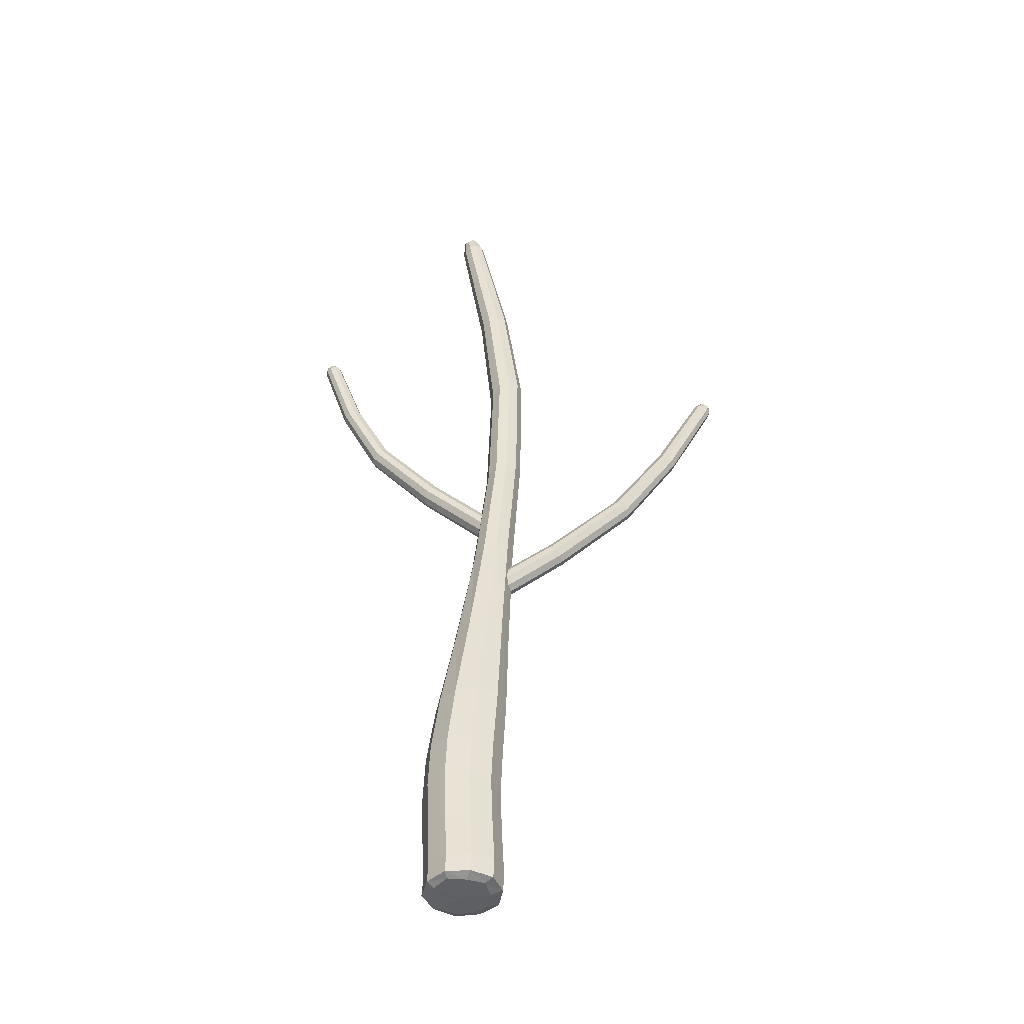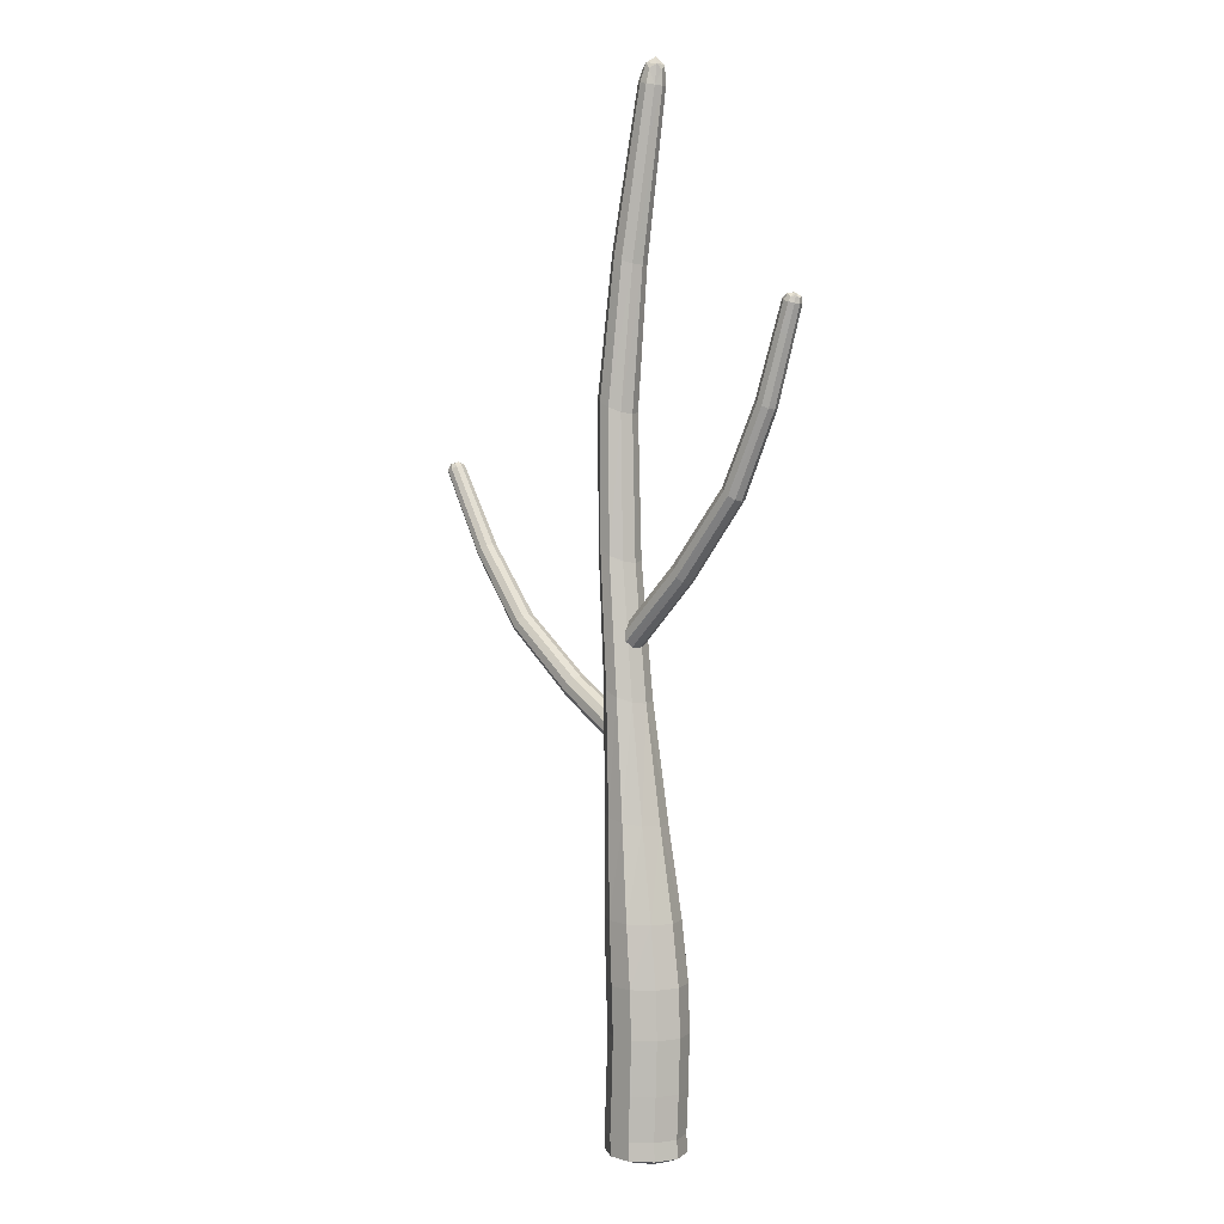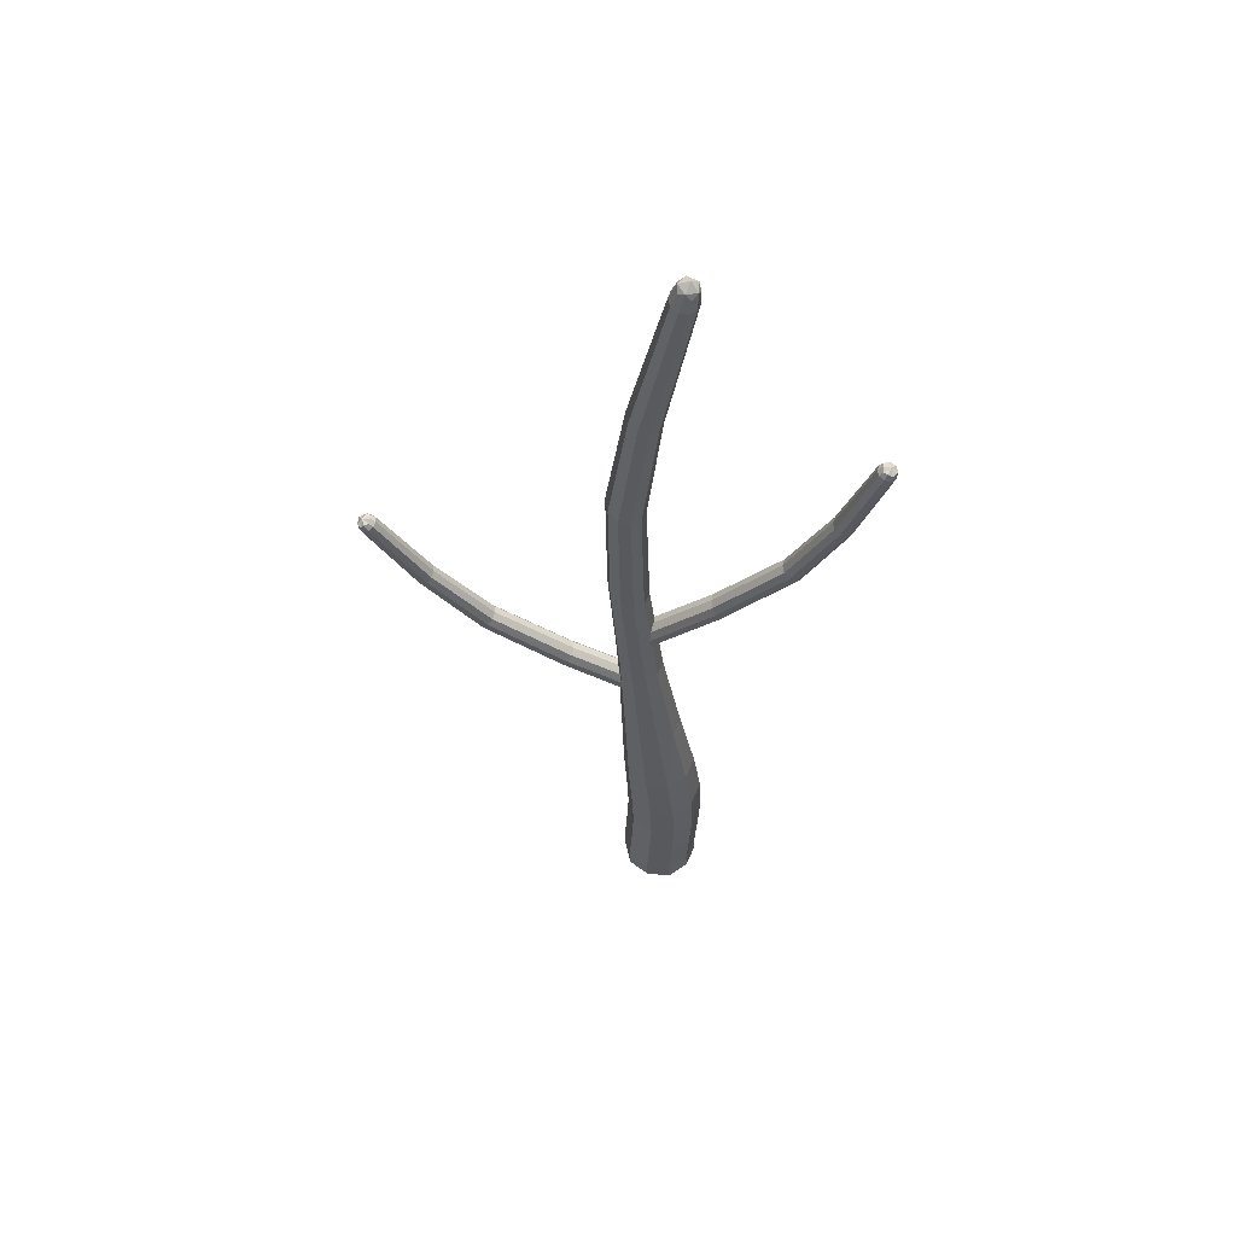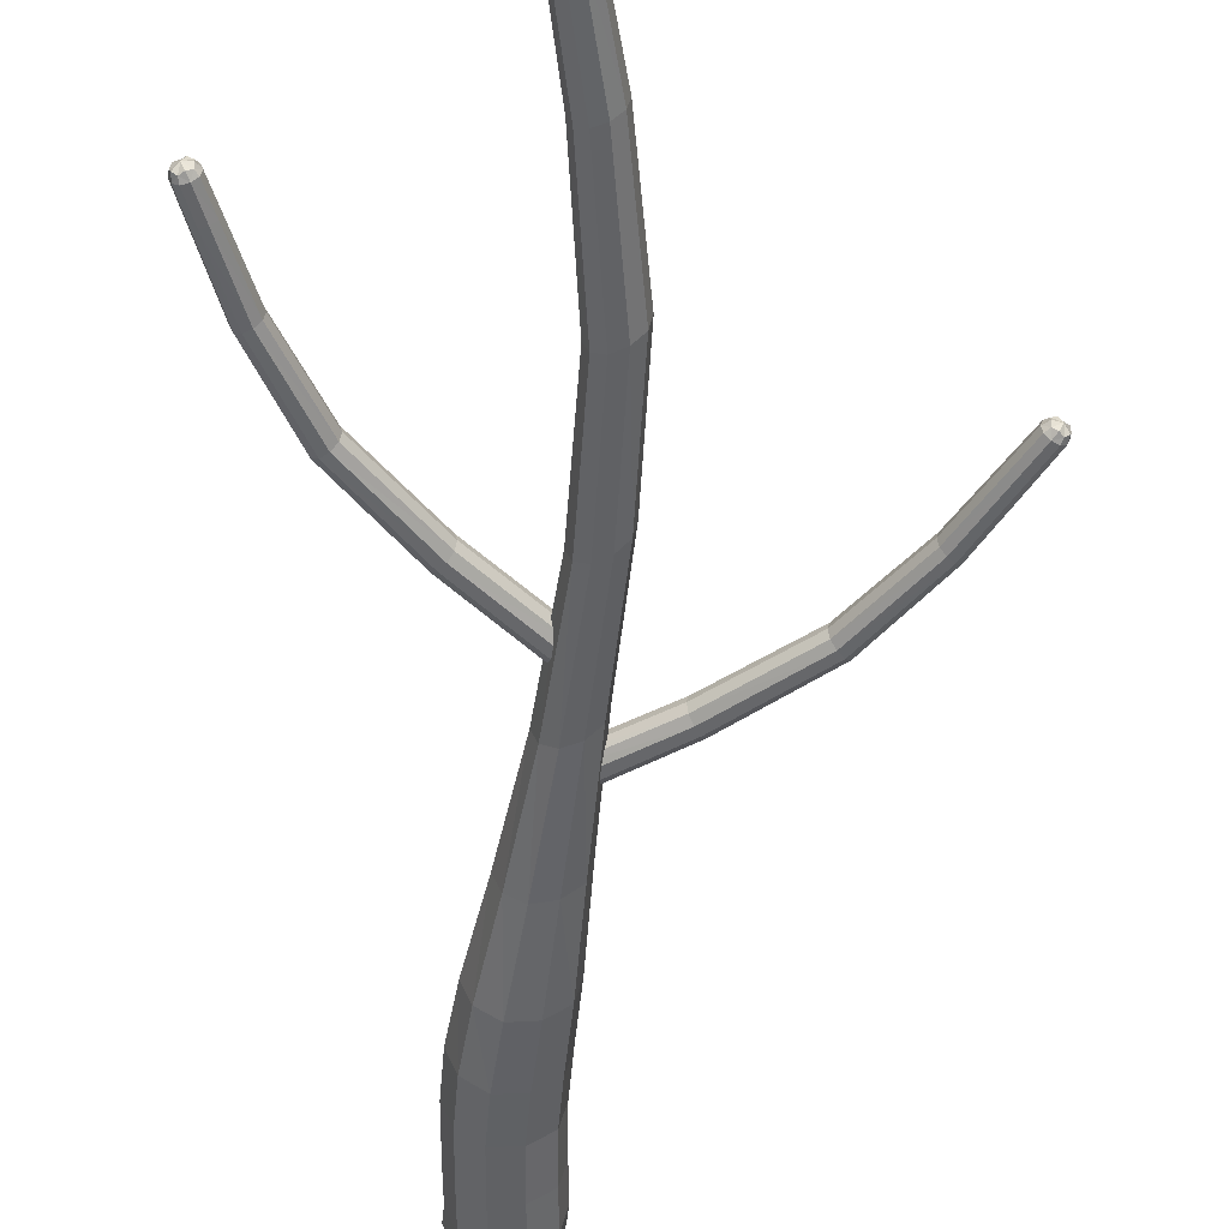
<metadata>
{"format":"obj","ext":"obj","renderer":"f3d","projection":"perspective","resolution":1024,"background":"white","views":[{"elev":-45.5,"azim":-171.8,"up":"+Y"},{"elev":3.2,"azim":45.6,"up":"+Y"},{"elev":60.4,"azim":5.2,"up":"+Y"},{"elev":-49.0,"azim":177.6,"up":"+Z"}]}
</metadata>
<code>
o Tree3_Cylinder.010
v -0.05236 0.3083 -0.1662
v 0.04892 1.462 0.07608
v -0.1005 1.49 0.1328
v -0.1695 0.3083 0.007015
v -0.1982 1.508 0.001651
v -0.1092 1.492 -0.1361
v 0.0151 0.001691 0.000981
v -0.2019 2.653 -0.1028
v -0.04088 0.3083 0.1719
v 0.1557 0.3083 0.1006
v 0.1486 0.3083 -0.1084
v -0.0423 4.636 -0.0116
v -0.1962 2.65 0.08785
v -0.102 2.599 -0.07017
v -0.2601 2.684 -0.005111
v -0.09843 2.597 0.04764
v 0.0367 4.74 -0.01396
v 0.06445 4.616 0.01986
v -0.003855 4.629 -0.06985
v -8.7e-05 4.628 0.04384
v 0.06212 4.617 -0.0504
v 0.1484 0.7705 -0.1084
v 0.1555 0.7705 0.1006
v -0.04129 0.7705 0.1719
v -0.17 0.7706 0.007015
v -0.05278 0.7705 -0.1662
v 0.04353 1.463 -0.09014
v 0.1436 0.02582 -0.1084
v 0.1507 0.02582 0.1006
v -0.04585 0.02582 0.1719
v -0.1744 0.02582 0.007015
v -0.05732 0.02582 -0.1662
v 0.2061 2.565 -0.05295
v 0.781 3.677 0.000412
v 0.2083 2.563 0.05698
v 0.2456 2.516 -0.03415
v 0.1831 2.594 0.003366
v 0.247 2.514 0.03379
v 0.8328 3.7 -0.001128
v 0.8544 3.654 0.02265
v 0.8074 3.669 -0.04075
v 0.81 3.668 0.03959
v 0.8528 3.655 -0.02701
v 0.7197 3.237 -0.03033
v 0.6741 3.261 0.04712
v 0.6713 3.262 -0.04631
v 0.7214 3.236 0.02741
v 0.6431 3.277 0.001555
v -0.4321 2.045 -0.05295
v -1.215 3.016 0.000412
v -0.4339 2.042 0.05698
v -0.4678 1.989 -0.03415
v -0.4114 2.078 0.003366
v -0.469 1.987 0.03379
v -1.271 3.027 -0.001127
v -1.282 2.978 0.02265
v -1.239 3.002 -0.04075
v -1.242 3.001 0.03959
v -1.281 2.979 -0.02701
v -1.065 2.597 -0.03033
v -1.025 2.63 0.04712
v -1.023 2.632 -0.04631
v -1.066 2.596 0.02741
v -0.9984 2.653 0.001556
v -0.05815 3.873 -0.0602
v -0.1356 3.904 0.06455
v -0.1403 3.906 -0.08593
v -0.05525 3.872 0.0328
v -0.1881 3.925 -0.008838
v 0.1174 0.007722 -0.08105
v 0.1227 0.007722 0.07569
v -0.02473 0.007722 0.1292
v -0.1212 0.007722 0.005507
v -0.03334 0.007722 -0.1244
v -0.03678 1.992 -0.07602
v -0.03272 1.99 0.05671
v -0.1454 2.038 0.102
v -0.2191 2.069 -0.002722
v -0.152 2.041 -0.1127
v -0.1198 3.241 -0.06682
v -0.1165 3.24 0.04197
v -0.2078 3.285 0.0791
v -0.2676 3.315 -0.006741
v -0.2132 3.288 -0.09692
v -0.2466 2.676 -0.06593
v -0.1467 2.623 -0.107
v -0.1409 2.62 0.08787
v -0.243 2.675 0.05453
v -0.08132 2.588 -0.01199
v 0.0652 4.706 -0.04052
v 0.0669 4.705 0.01039
v 0.01974 4.713 0.02776
v -0.01111 4.718 -0.01241
v 0.01699 4.714 -0.05461
v -0.03103 4.634 0.02397
v -0.1771 3.921 -0.05685
v 0.07574 4.614 -0.01571
v -0.09012 3.886 0.06456
v -0.09492 3.888 -0.08931
v 0.1899 0.7705 -0.005188
v 0.1569 0.553 -0.1084
v 0.0583 0.7705 -0.1738
v 0.1137 1.046 -0.1038
v 0.07005 0.7705 0.172
v 0.164 0.553 0.1006
v 0.1204 1.045 0.09446
v -0.1356 0.7706 0.1128
v -0.03263 0.553 0.1719
v -0.06465 1.052 0.1621
v -0.1429 0.7706 -0.1009
v -0.1612 0.553 0.007015
v -0.1857 1.057 0.005674
v -0.04411 0.553 -0.1662
v -0.07545 1.053 -0.1587
v 0.07508 1.457 -0.008055
v -0.02484 1.476 -0.1422
v 0.05862 0.3083 -0.1738
v 0.1851 0.02582 -0.005188
v -0.1424 0.3083 -0.1009
v -0.1776 1.504 -0.08416
v 0.06539 0.02582 0.172
v -0.01592 1.474 0.1328
v -0.1401 0.02582 0.1128
v -0.1721 1.503 0.0858
v 0.05365 0.02582 -0.1738
v 0.1901 0.3083 -0.005188
v -0.1473 0.02582 -0.1009
v 0.07035 0.3083 0.172
v -0.1351 0.3083 0.1128
v 0.139 0.1085 -0.1084
v 0.1461 0.1085 0.1006
v -0.05048 0.1085 0.1719
v -0.1791 0.1085 0.007015
v -0.06196 0.1085 -0.1662
v -0.1065 2.177 -0.03514
v -0.1055 2.175 0.03605
v -0.1332 2.236 0.06035
v -0.1514 2.276 0.004172
v -0.1349 2.24 -0.05484
v 0.5402 2.866 -0.0327
v 0.5418 2.864 0.03106
v 0.4956 2.9 0.05283
v 0.4653 2.924 0.002511
v 0.4929 2.902 -0.05035
v 0.1884 2.587 -0.03171
v 0.2279 2.538 -0.05542
v 0.2302 2.535 0.05699
v 0.1898 2.586 0.03776
v 0.2538 2.506 -0.000601
v 0.8534 3.684 -0.02029
v 0.8546 3.683 0.01638
v 0.8216 3.693 0.0289
v 0.8001 3.7 -4.2e-05
v 0.8197 3.694 -0.03044
v 0.7887 3.675 0.02555
v 0.6497 3.274 -0.02825
v 0.8622 3.652 -0.002488
v 0.7008 3.247 0.04713
v 0.698 3.248 -0.04841
v 0.6514 3.273 0.03079
v 0.7871 3.675 -0.02522
v 0.7296 3.231 -0.001816
v 0.8352 3.66 0.0396
v 0.8325 3.661 -0.04255
v 0.8139 3.532 -0.02809
v 0.7701 3.549 0.04199
v 0.7675 3.55 -0.04254
v 0.8156 3.531 0.02416
v 0.7404 3.56 0.000767
v -0.06835 1.73 -0.03514
v -0.06914 1.727 0.03605
v -0.04026 1.793 0.06035
v -0.02212 1.835 0.004172
v -0.03907 1.796 -0.05484
v -0.8169 2.271 -0.0327
v -0.8183 2.269 0.03106
v -0.7786 2.314 0.05283
v -0.7527 2.343 0.002511
v -0.7763 2.316 -0.05035
v -0.4162 2.07 -0.03171
v -0.4518 2.014 -0.05542
v -0.4536 2.011 0.05699
v -0.4173 2.068 0.03776
v -0.4753 1.977 -0.000601
v -1.287 3.007 -0.02029
v -1.289 3.007 0.01638
v -1.258 3.023 0.0289
v -1.239 3.034 -4.2e-05
v -1.257 3.024 -0.03044
v -1.222 3.012 0.02555
v -1.004 2.648 -0.02825
v -1.289 2.974 -0.002488
v -1.049 2.611 0.04713
v -1.046 2.613 -0.04841
v -1.006 2.647 0.03079
v -1.221 3.013 -0.02522
v -1.074 2.59 -0.001816
v -1.265 2.988 0.0396
v -1.262 2.989 -0.04255
v -1.218 2.867 -0.02808
v -1.178 2.892 0.04199
v -1.176 2.894 -0.04254
v -1.219 2.866 0.02416
v -1.152 2.909 0.000767
v -0.1741 3.919 0.03825
v -0.03341 4.635 -0.04788
v -0.04119 3.867 -0.01427
v 0.03643 4.622 0.04385
v 0.03258 4.622 -0.0724
v 0.02261 4.372 -0.05362
v -0.04459 4.391 0.05064
v -0.04866 4.392 -0.07513
v 0.02513 4.372 0.02411
v -0.0902 4.403 -0.01069
v 0.04992 0.01241 -0.1382
v 0.1546 0.01241 -0.00393
v 0.05927 0.01241 0.1371
v -0.1043 0.01241 0.09001
v -0.1101 0.01241 -0.0801
v -0.01299 1.981 -0.01047
v -0.08836 2.013 -0.1176
v -0.08163 2.011 0.102
v -0.1994 2.061 0.06448
v -0.2036 2.062 -0.07124
v -0.1005 3.232 -0.01309
v -0.1616 3.262 -0.1009
v -0.1562 3.259 0.07912
v -0.2516 3.307 0.04834
v -0.255 3.309 -0.0629
v 0.07423 4.681 -0.01543
v 0.04045 4.687 -0.05955
v 0.04347 4.686 0.03092
v -0.009323 4.695 0.01545
v -0.01119 4.696 -0.04047
v 0.06689 0.553 -0.1738
v 0.029 1.049 -0.1659
v 0.1528 1.044 -0.005905
v 0.1984 0.553 -0.005188
v 0.04005 1.048 0.1622
v 0.07863 0.553 0.172
v -0.1533 1.056 0.1061
v -0.1269 0.553 0.1128
v -0.1602 1.056 -0.0967
v -0.1341 0.553 -0.1009
v 0.04902 0.1085 -0.1738
v 0.1805 0.1085 -0.005188
v -0.152 0.1085 -0.1009
v 0.06076 0.1085 0.172
v -0.1447 0.1085 0.1128
v -0.1006 2.165 1.5e-05
v -0.1192 2.205 -0.05743
v -0.1175 2.202 0.06036
v -0.1465 2.265 0.04022
v -0.1476 2.268 -0.03258
v 0.5499 2.858 -0.001213
v 0.519 2.882 -0.05266
v 0.5217 2.88 0.05284
v 0.4734 2.918 0.03479
v 0.4717 2.919 -0.03041
v 0.8601 3.674 -0.002236
v 0.8366 3.681 -0.03381
v 0.8387 3.681 0.03093
v 0.802 3.692 0.01986
v 0.8007 3.692 -0.02015
v 0.7483 3.557 0.02722
v 0.7467 3.558 -0.02621
v 0.8235 3.528 -0.002284
v 0.7959 3.539 0.042
v 0.7931 3.54 -0.04444
v -0.07452 1.716 1.5e-05
v -0.05506 1.759 -0.05743
v -0.05634 1.756 0.06036
v -0.02686 1.824 0.04021
v -0.02616 1.826 -0.03258
v -0.8252 2.261 -0.001213
v -0.7987 2.291 -0.05266
v -0.801 2.289 0.05284
v -0.7596 2.335 0.03479
v -0.7582 2.337 -0.03041
v -1.292 2.997 -0.002235
v -1.271 3.008 -0.03381
v -1.272 3.007 0.03093
v -1.239 3.026 0.01986
v -1.238 3.027 -0.02015
v -1.159 2.905 0.02722
v -1.157 2.906 -0.02621
v -1.226 2.861 -0.002284
v -1.201 2.877 0.042
v -1.199 2.879 -0.04444
v -0.07802 4.4 0.02866
v -0.08059 4.4 -0.05082
v 0.03734 4.369 -0.01523
v -0.005134 4.38 0.05065
v -0.009297 4.381 -0.07795
f 134 119 1
f 1 244 113
f 113 117 1
f 1 245 134
f 2 239 106
f 106 115 2
f 2 220 76
f 76 122 2
f 3 241 109
f 109 122 3
f 3 222 77
f 77 124 3
f 4 249 129
f 129 111 4
f 111 119 4
f 4 247 133
f 120 112 5
f 112 124 5
f 5 223 78
f 5 224 120
f 116 114 6
f 6 243 120
f 120 79 6
f 6 221 116
f 7 215 70
f 7 216 71
f 7 217 72
f 7 218 73
f 7 219 74
f 86 79 8
f 8 224 85
f 85 84 8
f 8 226 86
f 9 248 128
f 128 108 9
f 9 242 129
f 129 132 9
f 10 246 126
f 126 105 10
f 10 240 128
f 128 131 10
f 130 117 11
f 11 235 101
f 101 126 11
f 11 246 130
f 206 214 12
f 214 95 12
f 12 233 93
f 12 234 206
f 13 223 77
f 77 87 13
f 13 227 82
f 82 88 13
f 89 75 14
f 14 221 86
f 86 80 14
f 14 225 89
f 85 78 15
f 78 88 15
f 15 228 83
f 15 229 85
f 16 222 76
f 76 89 16
f 16 225 81
f 81 87 16
f 91 90 17
f 90 94 17
f 94 93 17
f 93 92 17
f 92 91 17
f 18 293 213
f 213 97 18
f 18 230 91
f 18 232 208
f 209 212 19
f 19 291 206
f 19 234 94
f 19 231 209
f 20 290 211
f 211 208 20
f 20 232 92
f 20 233 95
f 97 210 21
f 21 294 209
f 21 231 90
f 21 230 97
f 100 101 22
f 22 235 102
f 102 103 22
f 22 237 100
f 23 240 105
f 105 100 23
f 23 237 106
f 106 104 23
f 24 242 108
f 108 104 24
f 24 239 109
f 109 107 24
f 110 111 25
f 111 107 25
f 25 241 112
f 25 243 110
f 102 113 26
f 26 244 110
f 110 114 26
f 26 236 102
f 115 103 27
f 27 236 116
f 116 75 27
f 27 220 115
f 28 215 125
f 125 130 28
f 28 246 118
f 28 216 70
f 29 216 118
f 29 246 131
f 131 121 29
f 29 217 71
f 72 121 30
f 30 248 132
f 132 123 30
f 30 218 72
f 31 218 123
f 31 249 133
f 31 247 127
f 31 219 73
f 32 219 127
f 127 134 32
f 32 245 125
f 125 74 32
f 146 139 33
f 33 254 145
f 145 144 33
f 33 256 146
f 161 169 34
f 169 155 34
f 34 263 153
f 34 264 161
f 35 253 137
f 137 147 35
f 35 257 142
f 142 148 35
f 149 135 36
f 36 251 146
f 146 140 36
f 36 255 149
f 145 138 37
f 138 148 37
f 37 258 143
f 37 259 145
f 38 252 136
f 136 149 38
f 38 255 141
f 141 147 38
f 39 260 150
f 39 261 154
f 39 264 153
f 39 263 152
f 39 262 151
f 40 268 168
f 168 157 40
f 40 260 151
f 40 262 163
f 164 167 41
f 41 266 161
f 41 264 154
f 41 261 164
f 42 265 166
f 166 163 42
f 42 262 152
f 42 263 155
f 157 165 43
f 43 269 164
f 43 261 150
f 43 260 157
f 162 140 44
f 44 256 159
f 159 165 44
f 44 267 162
f 45 258 142
f 142 158 45
f 45 268 166
f 166 160 45
f 159 144 46
f 46 259 156
f 156 167 46
f 46 269 159
f 47 257 141
f 141 162 47
f 47 267 168
f 168 158 47
f 156 143 48
f 143 160 48
f 48 265 169
f 48 266 156
f 174 181 49
f 49 276 179
f 179 180 49
f 49 274 174
f 204 196 50
f 50 284 188
f 50 283 190
f 190 204 50
f 51 273 183
f 183 177 51
f 51 277 182
f 182 172 51
f 170 184 52
f 52 275 175
f 175 181 52
f 52 271 170
f 173 180 53
f 53 279 178
f 53 278 183
f 183 173 53
f 54 272 182
f 182 176 54
f 54 275 184
f 184 171 54
f 55 280 186
f 55 282 187
f 55 283 188
f 55 284 189
f 55 281 185
f 56 288 198
f 56 282 186
f 56 280 192
f 192 203 56
f 202 199 57
f 57 281 189
f 57 284 196
f 57 286 202
f 58 285 190
f 58 283 187
f 58 282 198
f 198 201 58
f 200 192 59
f 59 280 185
f 59 281 199
f 59 289 200
f 175 197 60
f 60 287 200
f 200 194 60
f 60 276 175
f 61 278 195
f 195 201 61
f 61 288 193
f 193 177 61
f 179 194 62
f 62 289 202
f 202 191 62
f 62 279 179
f 63 277 193
f 193 203 63
f 63 287 197
f 197 176 63
f 178 191 64
f 64 286 204
f 64 285 195
f 195 178 64
f 207 80 65
f 65 226 99
f 99 210 65
f 65 292 207
f 66 228 82
f 82 98 66
f 66 293 211
f 211 205 66
f 99 84 67
f 67 229 96
f 96 212 67
f 67 294 99
f 68 227 81
f 81 207 68
f 68 292 213
f 213 98 68
f 96 83 69
f 83 205 69
f 69 290 214
f 69 291 96
f 134 247 119
f 1 119 244
f 113 235 117
f 1 117 245
f 2 122 239
f 106 237 115
f 2 115 220
f 76 222 122
f 3 124 241
f 109 239 122
f 3 122 222
f 77 223 124
f 4 133 249
f 129 242 111
f 111 244 119
f 4 119 247
f 120 243 112
f 112 241 124
f 5 124 223
f 5 78 224
f 116 236 114
f 6 114 243
f 120 224 79
f 6 79 221
f 7 74 215
f 7 70 216
f 7 71 217
f 7 72 218
f 7 73 219
f 86 221 79
f 8 79 224
f 85 229 84
f 8 84 226
f 9 132 248
f 128 240 108
f 9 108 242
f 129 249 132
f 10 131 246
f 126 238 105
f 10 105 240
f 128 248 131
f 130 245 117
f 11 117 235
f 101 238 126
f 11 126 246
f 206 291 214
f 214 290 95
f 12 95 233
f 12 93 234
f 13 88 223
f 77 222 87
f 13 87 227
f 82 228 88
f 89 220 75
f 14 75 221
f 86 226 80
f 14 80 225
f 85 224 78
f 78 223 88
f 15 88 228
f 15 83 229
f 16 87 222
f 76 220 89
f 16 89 225
f 81 227 87
f 91 230 90
f 90 231 94
f 94 234 93
f 93 233 92
f 92 232 91
f 18 208 293
f 213 292 97
f 18 97 230
f 18 91 232
f 209 294 212
f 19 212 291
f 19 206 234
f 19 94 231
f 20 95 290
f 211 293 208
f 20 208 232
f 20 92 233
f 97 292 210
f 21 210 294
f 21 209 231
f 21 90 230
f 100 238 101
f 22 101 235
f 102 236 103
f 22 103 237
f 23 104 240
f 105 238 100
f 23 100 237
f 106 239 104
f 24 107 242
f 108 240 104
f 24 104 239
f 109 241 107
f 110 244 111
f 111 242 107
f 25 107 241
f 25 112 243
f 102 235 113
f 26 113 244
f 110 243 114
f 26 114 236
f 115 237 103
f 27 103 236
f 116 221 75
f 27 75 220
f 28 70 215
f 125 245 130
f 28 130 246
f 28 118 216
f 29 71 216
f 29 118 246
f 131 248 121
f 29 121 217
f 72 217 121
f 30 121 248
f 132 249 123
f 30 123 218
f 31 73 218
f 31 123 249
f 31 133 247
f 31 127 219
f 32 74 219
f 127 247 134
f 32 134 245
f 125 215 74
f 146 251 139
f 33 139 254
f 145 259 144
f 33 144 256
f 161 266 169
f 169 265 155
f 34 155 263
f 34 153 264
f 35 148 253
f 137 252 147
f 35 147 257
f 142 258 148
f 149 250 135
f 36 135 251
f 146 256 140
f 36 140 255
f 145 254 138
f 138 253 148
f 37 148 258
f 37 143 259
f 38 147 252
f 136 250 149
f 38 149 255
f 141 257 147
f 39 151 260
f 39 150 261
f 39 154 264
f 39 153 263
f 39 152 262
f 40 163 268
f 168 267 157
f 40 157 260
f 40 151 262
f 164 269 167
f 41 167 266
f 41 161 264
f 41 154 261
f 42 155 265
f 166 268 163
f 42 163 262
f 42 152 263
f 157 267 165
f 43 165 269
f 43 164 261
f 43 150 260
f 162 255 140
f 44 140 256
f 159 269 165
f 44 165 267
f 45 160 258
f 142 257 158
f 45 158 268
f 166 265 160
f 159 256 144
f 46 144 259
f 156 266 167
f 46 167 269
f 47 158 257
f 141 255 162
f 47 162 267
f 168 268 158
f 156 259 143
f 143 258 160
f 48 160 265
f 48 169 266
f 174 271 181
f 49 181 276
f 179 279 180
f 49 180 274
f 204 286 196
f 50 196 284
f 50 188 283
f 190 285 204
f 51 172 273
f 183 278 177
f 51 177 277
f 182 272 172
f 170 270 184
f 52 184 275
f 175 276 181
f 52 181 271
f 173 274 180
f 53 180 279
f 53 178 278
f 183 273 173
f 54 171 272
f 182 277 176
f 54 176 275
f 184 270 171
f 55 185 280
f 55 186 282
f 55 187 283
f 55 188 284
f 55 189 281
f 56 203 288
f 56 198 282
f 56 186 280
f 192 287 203
f 202 289 199
f 57 199 281
f 57 189 284
f 57 196 286
f 58 201 285
f 58 190 283
f 58 187 282
f 198 288 201
f 200 287 192
f 59 192 280
f 59 185 281
f 59 199 289
f 175 275 197
f 60 197 287
f 200 289 194
f 60 194 276
f 61 177 278
f 195 285 201
f 61 201 288
f 193 277 177
f 179 276 194
f 62 194 289
f 202 286 191
f 62 191 279
f 63 176 277
f 193 288 203
f 63 203 287
f 197 275 176
f 178 279 191
f 64 191 286
f 64 204 285
f 195 278 178
f 207 225 80
f 65 80 226
f 99 294 210
f 65 210 292
f 66 205 228
f 82 227 98
f 66 98 293
f 211 290 205
f 99 226 84
f 67 84 229
f 96 291 212
f 67 212 294
f 68 98 227
f 81 225 207
f 68 207 292
f 213 293 98
f 96 229 83
f 83 228 205
f 69 205 290
f 69 214 291

</code>
